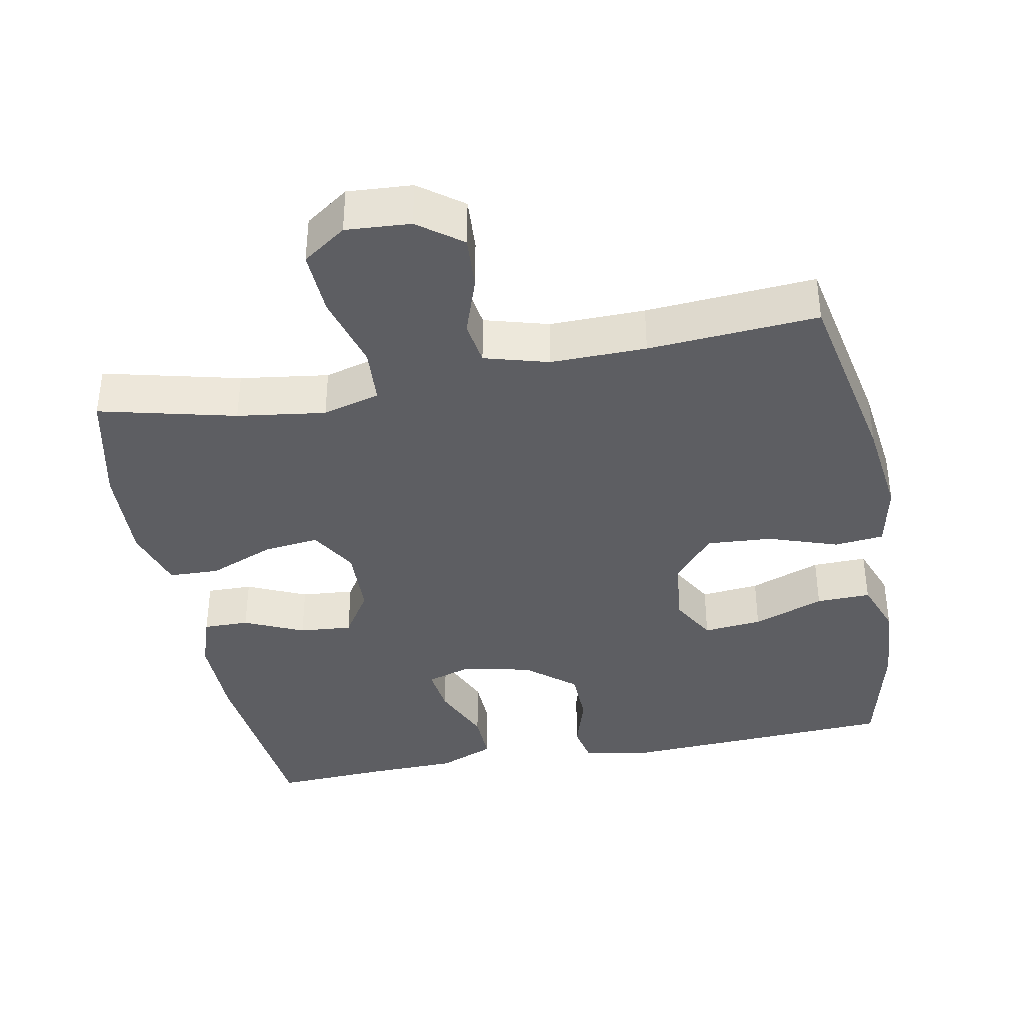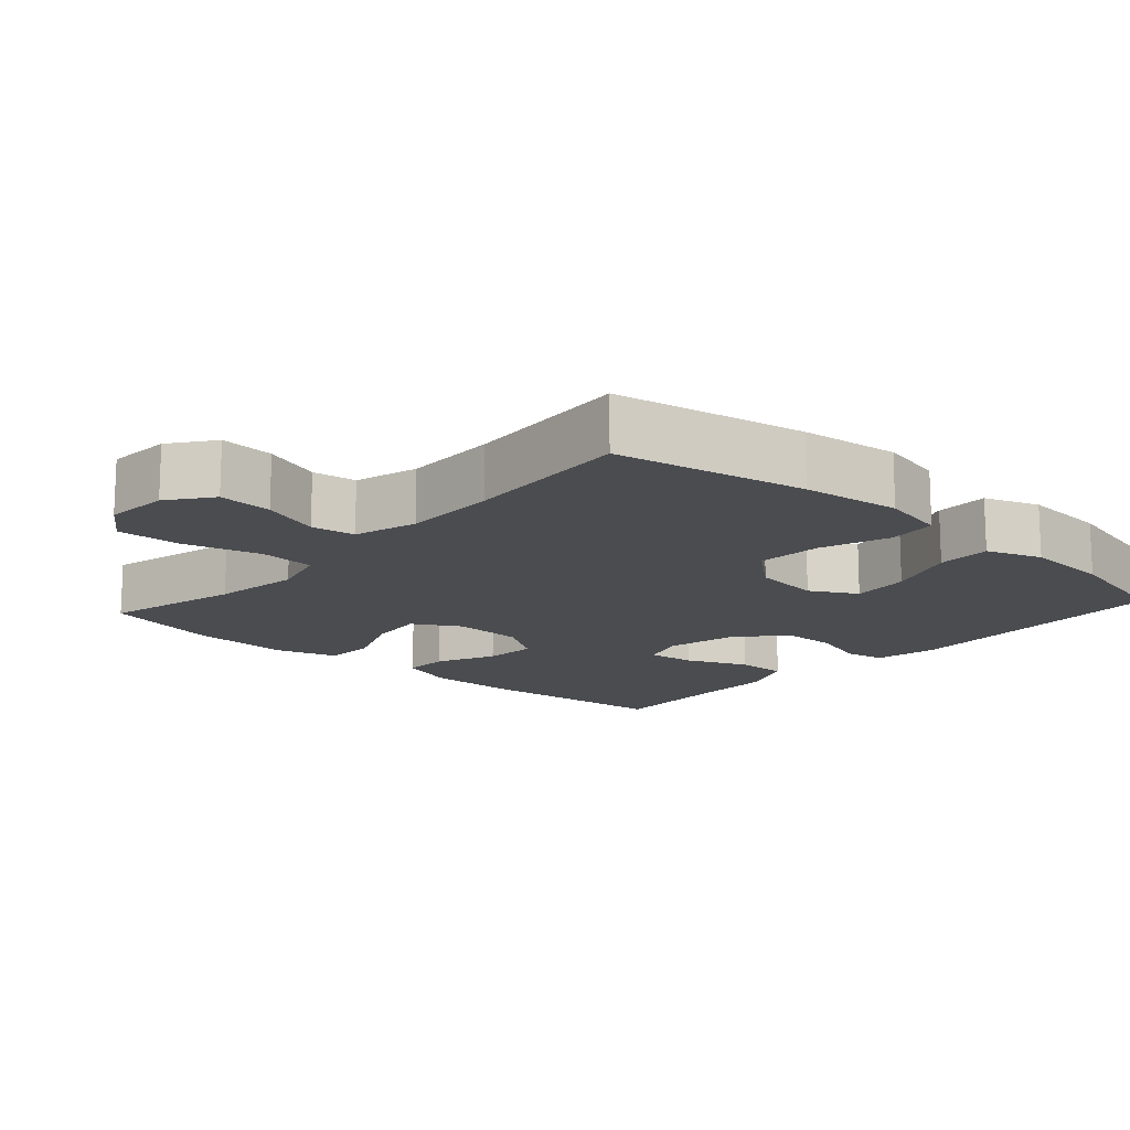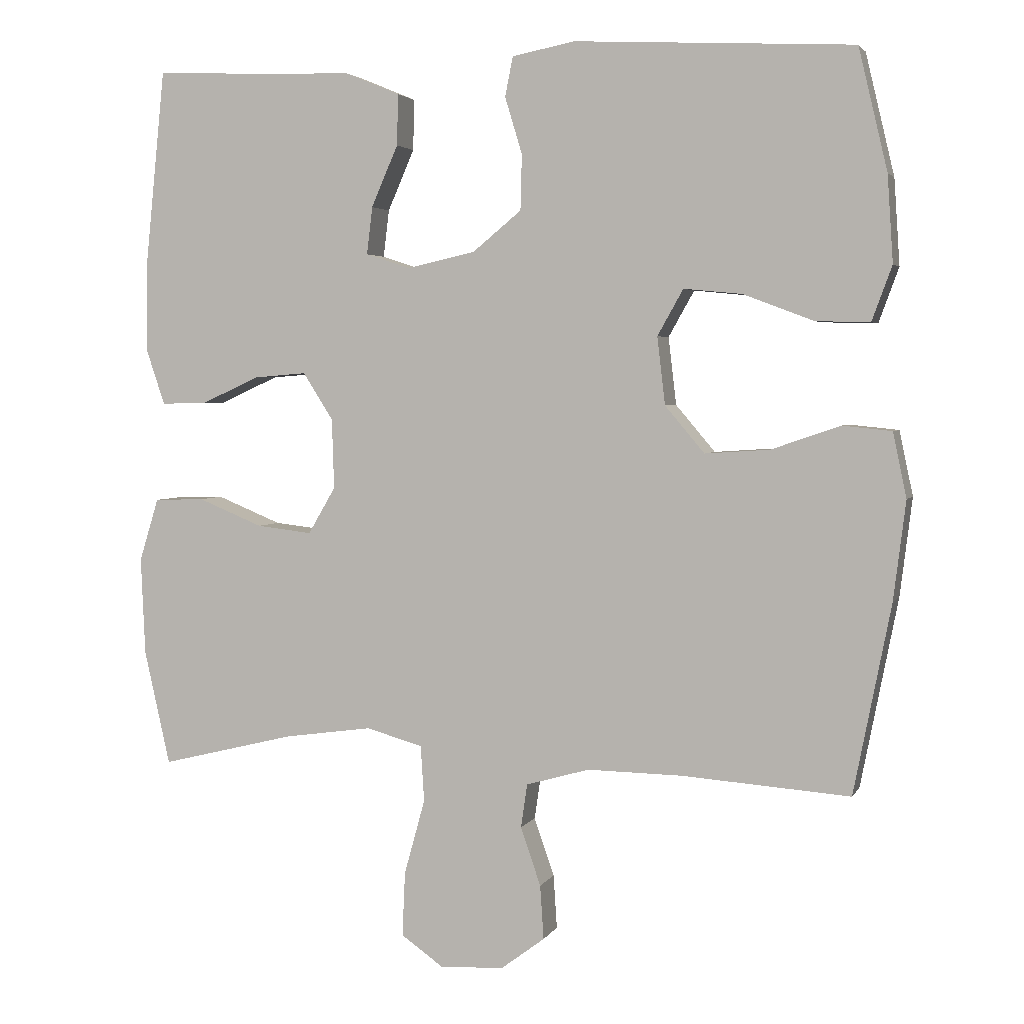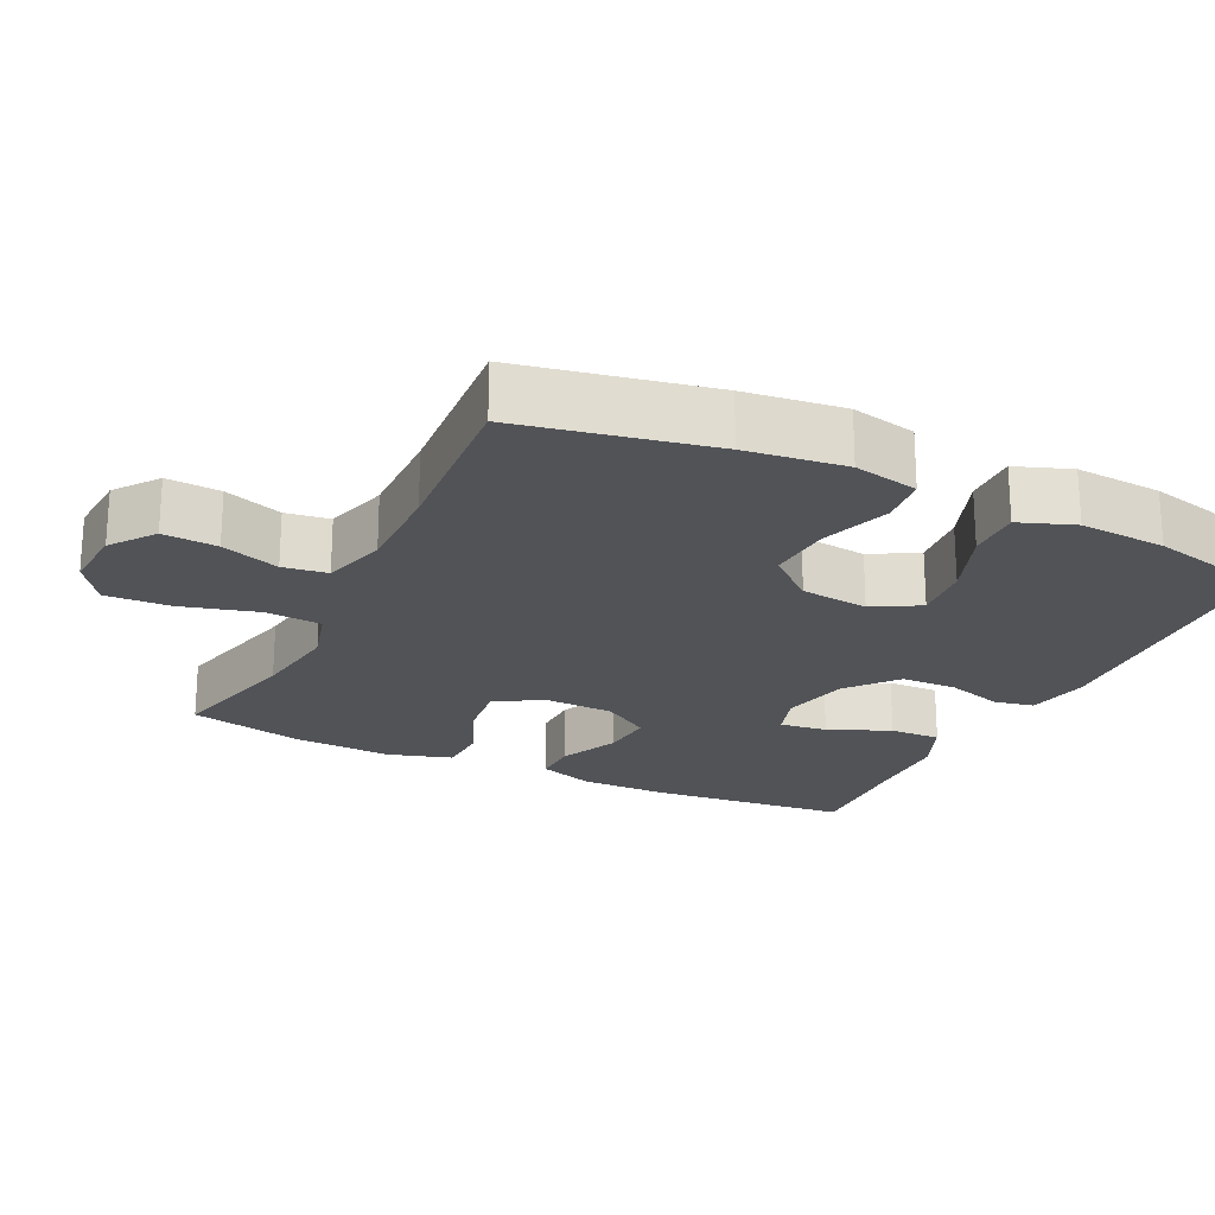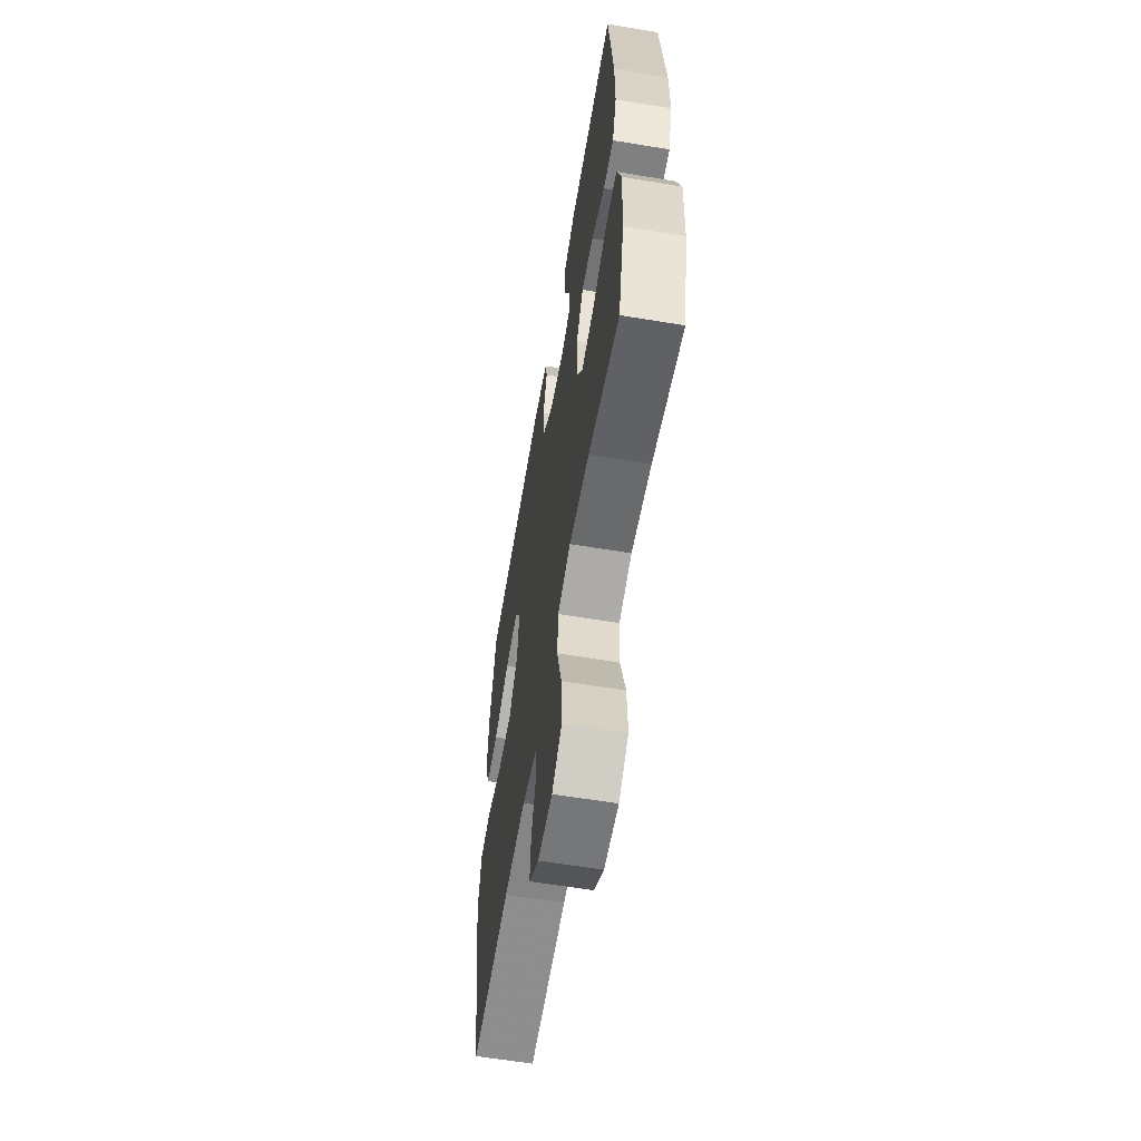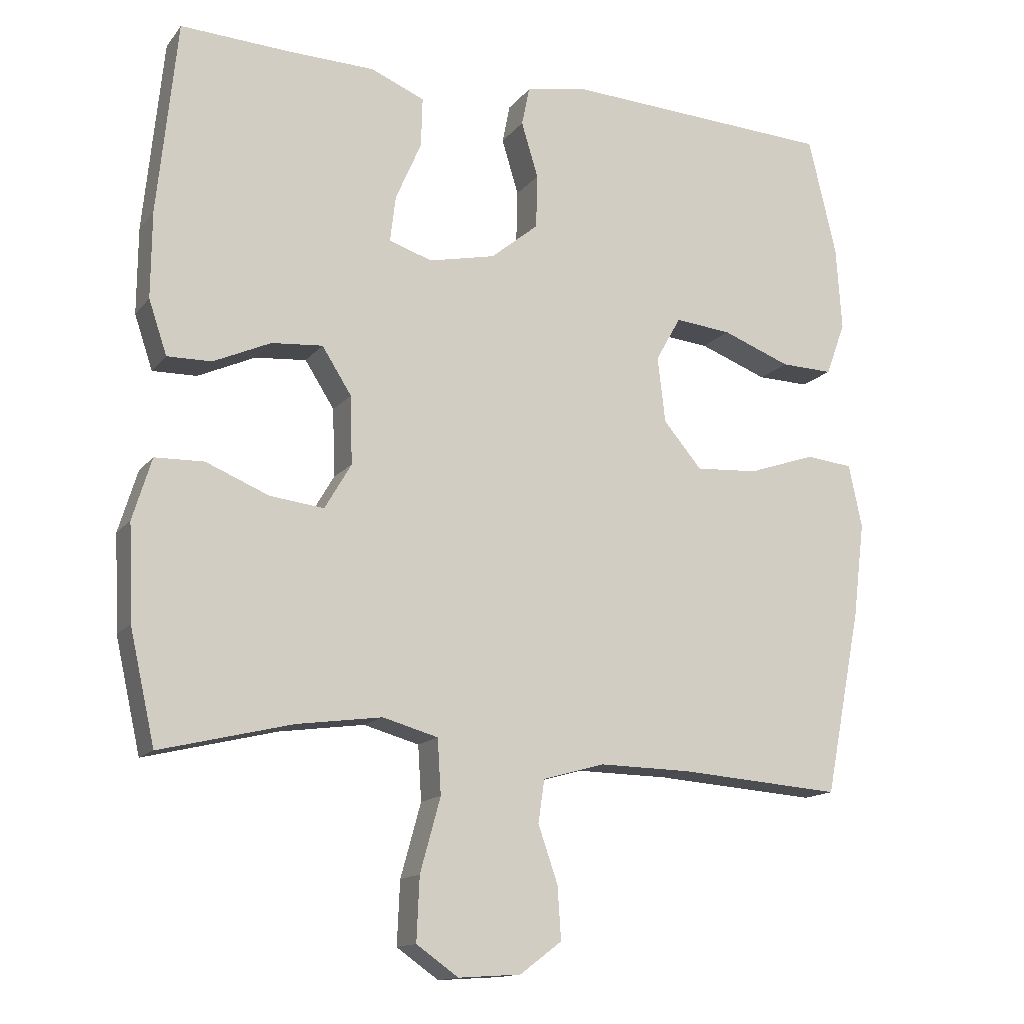
<metadata>
{"format":"obj","ext":"obj","renderer":"f3d","projection":"perspective","resolution":1024,"background":"white","views":[{"elev":-38.3,"azim":-169.1,"up":"+Y"},{"elev":-14.9,"azim":-132.1,"up":"+Y"},{"elev":3.3,"azim":-163.5,"up":"+Z"},{"elev":-22.1,"azim":-115.8,"up":"+Y"},{"elev":-60.9,"azim":80.4,"up":"+Z"},{"elev":-14.2,"azim":155.9,"up":"+Z"}]}
</metadata>
<code>
v -0.5 0.07 -0.5
v -0.552 0.07 -0.236
v -0.569 0.07 -0.099
v -0.55 0.07 -0.009
v -0.482 0.07 -0.002
v -0.386 0.07 -0.035
v -0.296 0.07 -0.041
v -0.241 0.07 0.024
v -0.23 0.07 0.118
v -0.266 0.07 0.182
v -0.347 0.07 0.174
v -0.445 0.07 0.137
v -0.52 0.07 0.135
v -0.548 0.07 0.211
v -0.54 0.07 0.331
v -0.5 0.07 0.5
v -0.112 0.07 0.52
v -0.025 0.07 0.503
v -0.014 0.07 0.448
v -0.038 0.07 0.369
v -0.036 0.07 0.292
v 0.032 0.07 0.236
v 0.127 0.07 0.215
v 0.189 0.07 0.235
v 0.181 0.07 0.301
v 0.144 0.07 0.386
v 0.142 0.07 0.457
v 0.219 0.07 0.489
v 0.34 0.07 0.492
v 0.5 0.07 0.5
v 0.528 0.07 0.224
v 0.529 0.07 0.101
v 0.503 0.07 0.024
v 0.44 0.07 0.025
v 0.358 0.07 0.062
v 0.285 0.07 0.068
v 0.243 0.07 0.002
v 0.24 0.07 -0.095
v 0.278 0.07 -0.16
v 0.355 0.07 -0.151
v 0.445 0.07 -0.114
v 0.515 0.07 -0.116
v 0.542 0.07 -0.204
v 0.536 0.07 -0.34
v 0.5 0.07 -0.5
v 0.312 0.07 -0.454
v 0.19 0.07 -0.437
v 0.111 0.07 -0.459
v 0.106 0.07 -0.537
v 0.135 0.07 -0.642
v 0.139 0.07 -0.732
v 0.079 0.07 -0.774
v -0.01 0.07 -0.768
v -0.07 0.07 -0.723
v -0.065 0.07 -0.648
v -0.037 0.07 -0.567
v -0.046 0.07 -0.506
v -0.134 0.07 -0.481
v -0.266 0.07 -0.483
v -0.5 0 -0.5
v -0.552 0 -0.236
v -0.569 0 -0.099
v -0.55 0 -0.009
v -0.482 0 -0.002
v -0.386 0 -0.035
v -0.296 0 -0.041
v -0.241 0 0.024
v -0.23 0 0.118
v -0.266 0 0.182
v -0.347 0 0.174
v -0.445 0 0.137
v -0.52 0 0.135
v -0.548 0 0.211
v -0.54 0 0.331
v -0.5 0 0.5
v -0.112 0 0.52
v -0.025 0 0.503
v -0.014 0 0.448
v -0.038 0 0.369
v -0.036 0 0.292
v 0.032 0 0.236
v 0.127 0 0.215
v 0.189 0 0.235
v 0.181 0 0.301
v 0.144 0 0.386
v 0.142 0 0.457
v 0.219 0 0.489
v 0.34 0 0.492
v 0.5 0 0.5
v 0.528 0 0.224
v 0.529 0 0.101
v 0.503 0 0.024
v 0.44 0 0.025
v 0.358 0 0.062
v 0.285 0 0.068
v 0.243 0 0.002
v 0.24 0 -0.095
v 0.278 0 -0.16
v 0.355 0 -0.151
v 0.445 0 -0.114
v 0.515 0 -0.116
v 0.542 0 -0.204
v 0.536 0 -0.34
v 0.5 0 -0.5
v 0.312 0 -0.454
v 0.19 0 -0.437
v 0.111 0 -0.459
v 0.106 0 -0.537
v 0.135 0 -0.642
v 0.139 0 -0.732
v 0.079 0 -0.774
v -0.01 0 -0.768
v -0.07 0 -0.723
v -0.065 0 -0.648
v -0.037 0 -0.567
v -0.046 0 -0.506
v -0.134 0 -0.481
v -0.266 0 -0.483
f 53 54 55 56
f 51 52 53 56
f 49 50 51 56
f 48 49 56 57
f 43 44 45 46
f 43 46 47
f 40 41 42 43
f 39 40 43 47
f 38 39 47 48
f 32 33 34 35
f 32 35 36
f 29 30 31 32
f 29 32 36
f 28 29 36 37
f 25 26 27 28
f 24 25 28 37
f 17 18 19 20
f 17 20 21
f 16 17 21
f 15 16 21 22
f 11 12 13 14
f 10 11 14 15
f 3 4 5 6
f 3 6 7
f 59 1 2 3
f 58 59 3 7
f 23 24 37 38
f 10 15 22 23
f 9 10 23 38
f 8 9 38 48
f 48 57 58
f 7 8 48 58
f 115 114 113 112
f 115 112 111 110
f 115 110 109 108
f 116 115 108 107
f 105 104 103 102
f 106 105 102
f 102 101 100 99
f 106 102 99 98
f 107 106 98 97
f 94 93 92 91
f 95 94 91
f 91 90 89 88
f 95 91 88
f 96 95 88 87
f 87 86 85 84
f 96 87 84 83
f 79 78 77 76
f 80 79 76
f 80 76 75
f 81 80 75 74
f 73 72 71 70
f 74 73 70 69
f 65 64 63 62
f 66 65 62
f 62 61 60 118
f 66 62 118 117
f 97 96 83 82
f 82 81 74 69
f 97 82 69 68
f 107 97 68 67
f 117 116 107
f 117 107 67 66
f 1 60 61 2
f 2 61 62 3
f 3 62 63 4
f 4 63 64 5
f 5 64 65 6
f 6 65 66 7
f 7 66 67 8
f 8 67 68 9
f 9 68 69 10
f 10 69 70 11
f 11 70 71 12
f 12 71 72 13
f 13 72 73 14
f 14 73 74 15
f 15 74 75 16
f 16 75 76 17
f 17 76 77 18
f 18 77 78 19
f 19 78 79 20
f 20 79 80 21
f 21 80 81 22
f 22 81 82 23
f 23 82 83 24
f 24 83 84 25
f 25 84 85 26
f 26 85 86 27
f 27 86 87 28
f 28 87 88 29
f 29 88 89 30
f 30 89 90 31
f 31 90 91 32
f 32 91 92 33
f 33 92 93 34
f 34 93 94 35
f 35 94 95 36
f 36 95 96 37
f 37 96 97 38
f 38 97 98 39
f 39 98 99 40
f 40 99 100 41
f 41 100 101 42
f 42 101 102 43
f 43 102 103 44
f 44 103 104 45
f 45 104 105 46
f 46 105 106 47
f 47 106 107 48
f 48 107 108 49
f 49 108 109 50
f 50 109 110 51
f 51 110 111 52
f 52 111 112 53
f 53 112 113 54
f 54 113 114 55
f 55 114 115 56
f 56 115 116 57
f 57 116 117 58
f 58 117 118 59
f 59 118 60 1

</code>
